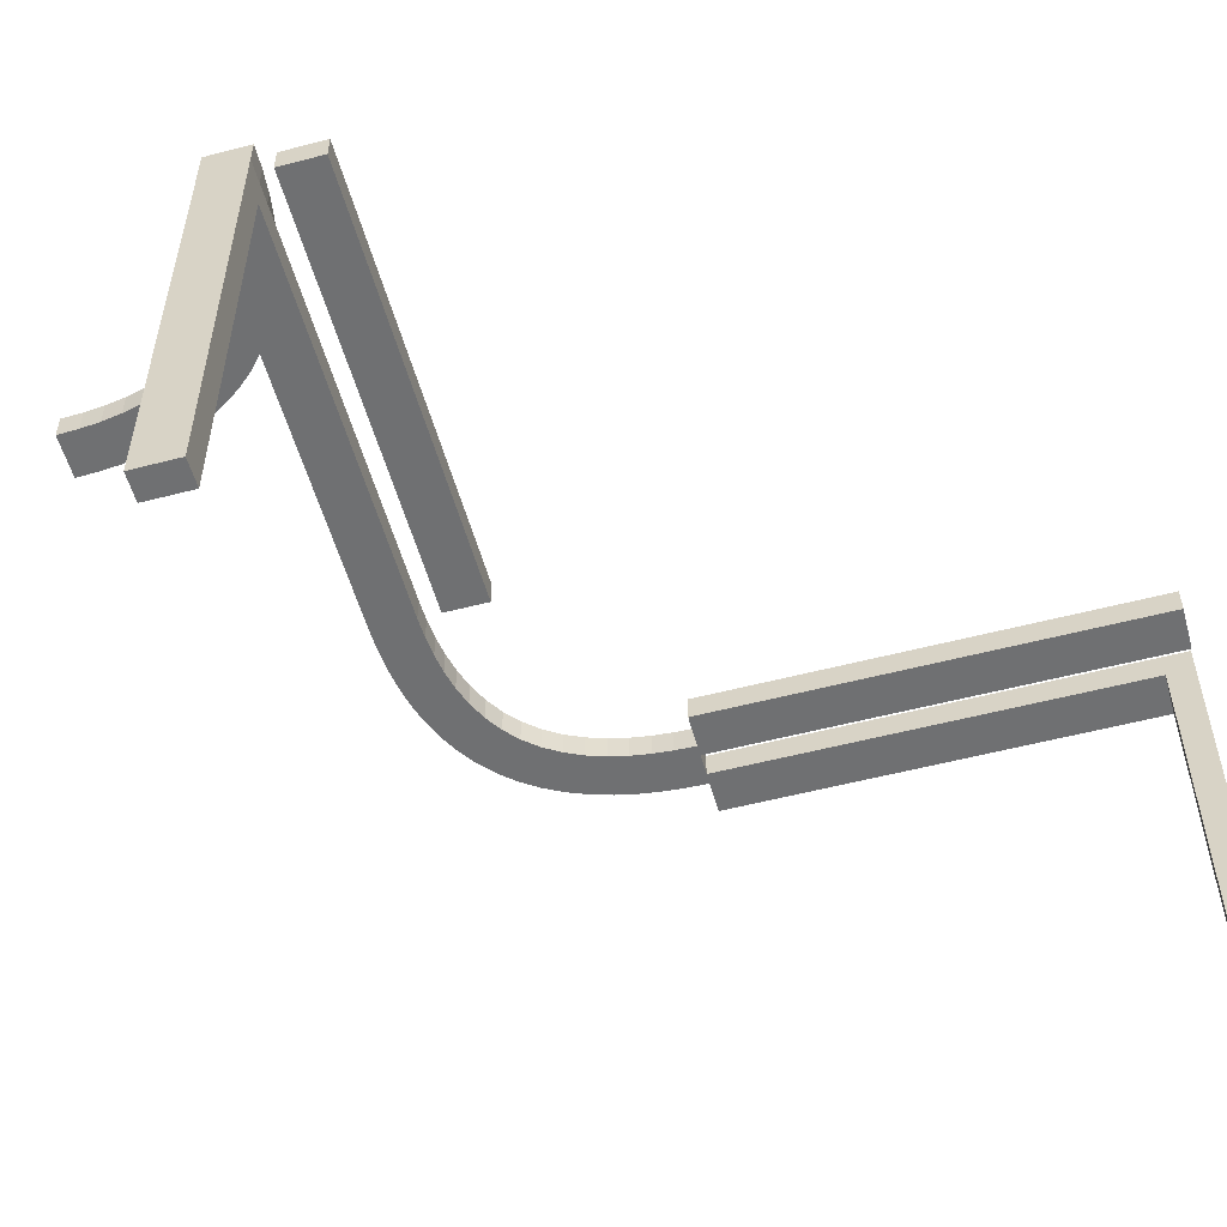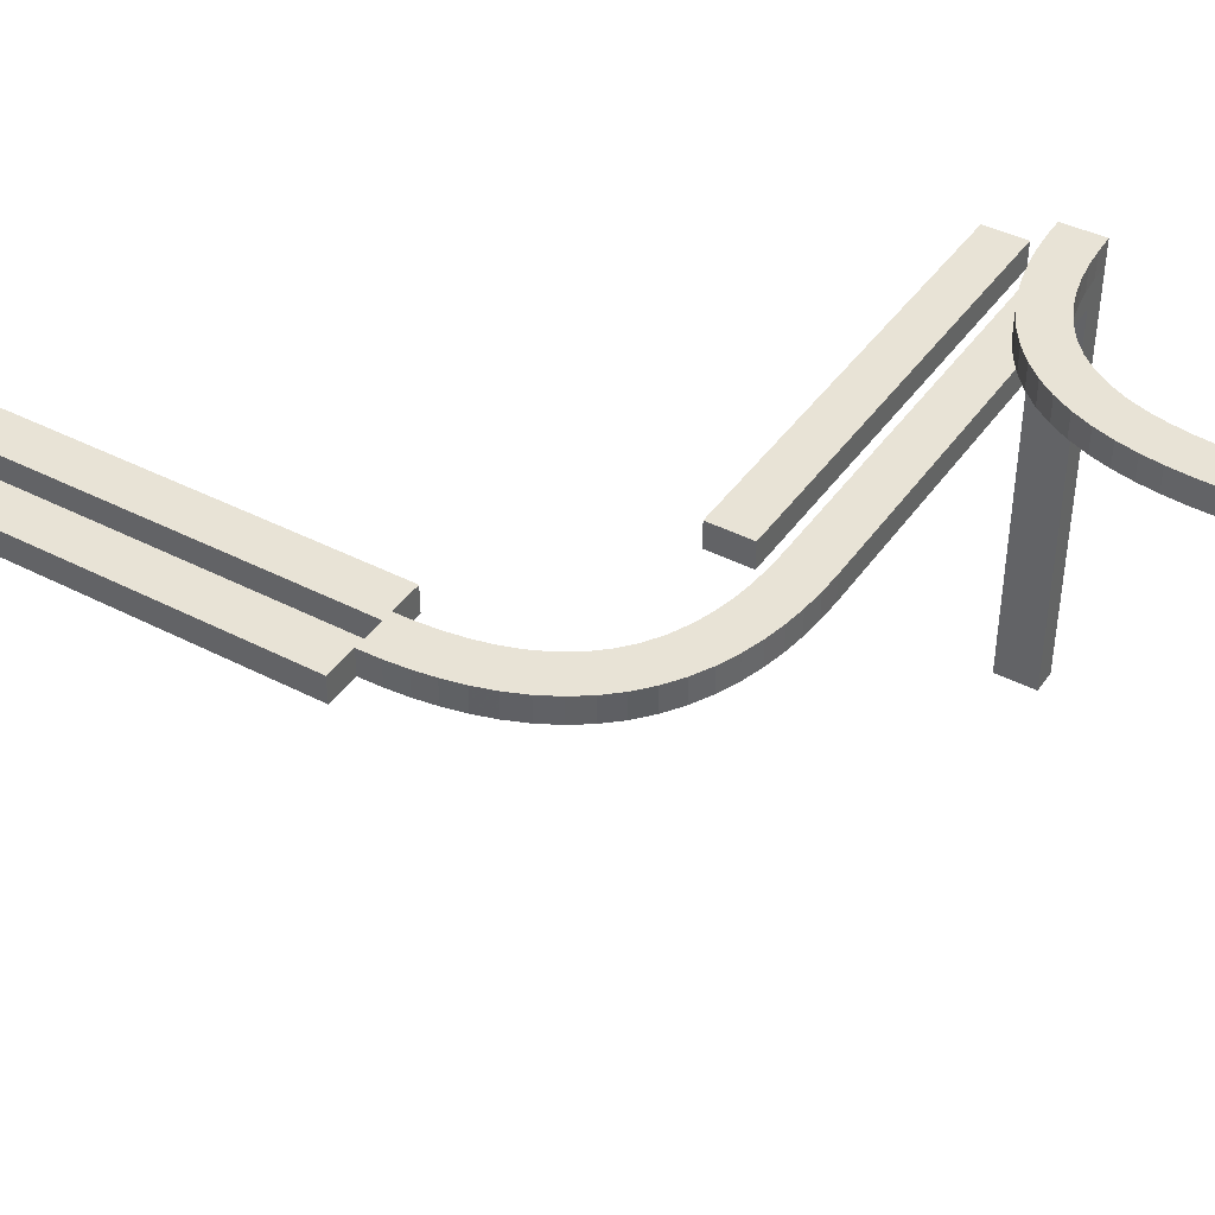
<metadata>
{"format":"obj","ext":"obj","renderer":"f3d","projection":"perspective","resolution":1024,"background":"white","views":[{"elev":-54.9,"azim":105.4,"up":"+Z"},{"elev":41.5,"azim":-58.0,"up":"+Z"}]}
</metadata>
<code>
v 0 -0.275 0
v 0 -0.275 -0.03
v 0 -0.275 0
v 0 -0.275 -0.03
v 0 -0.15 0
v 0 -0.15 -0.03
v 0 -0.225 0
v 0 -0.225 -0.03
v 0 -0.225 0
v 0 -0.225 -0.03
v 0 -0.175 0
v 0 -0.175 -0.03
v 0 -0.25 0
v 0 -0.25 -0.03
v 0 -0.2 0
v 0 -0.2 -0.03
v -0.2625 0 0
v -0.2625 0 -0.03
v -0.2625 0.1667 0
v -0.2625 0.3333 0
v -0.2625 0.5 0
v -0.2625 0.5 -0.5
v -0.2625 0.5 -0.3333
v -0.2625 0.5 -0.1667
v -0.2625 0.47 -0.03
v -0.2625 0.47 -0.1867
v -0.2625 0.47 -0.3433
v -0.2625 0.47 -0.5
v -0.2625 0.3133 -0.03
v -0.2625 0.1567 -0.03
v -0.06866 -0.2191 0
v -0.06866 -0.2191 -0.03
v -0.09103 -0.2139 0
v -0.09103 -0.2139 -0.03
v -0.2138 -0.09145 0
v -0.2138 -0.09145 -0.03
v 0.0625 -0.1625 0
v 0.0625 -0.1625 -0.03
v 0.0625 -0.2375 0
v 0.0625 -0.175 0
v 0.0625 -0.175 -0.03
v 0.0625 -0.25 0
v 0.0625 -0.1875 0
v 0.0625 -0.1875 -0.03
v 0.0625 -0.2625 0
v 0.2277 -0.4499 0
v 0.2277 -0.4499 0.03
v -0.2066 -0.1128 0
v -0.2066 -0.1128 -0.03
v -0.2 0.0625 0
v -0.2 0.0625 -0.03
v -0.2 0.125 0
v -0.2 0.125 -0.03
v -0.2 0.375 0
v -0.2 0.375 -0.03
v -0.2 0.4375 0
v -0.2 0.4375 -0.03
v -0.275 0 0
v -0.275 0 -0.03
v -0.275 0.0625 0
v -0.275 0.125 0
v -0.275 0.05875 -0.03
v -0.275 0.1175 -0.03
v -0.275 0.5 -0.4375
v -0.275 0.5 -0.375
v -0.275 0.47 -0.4412
v -0.275 0.47 -0.3825
v 0.1667 -0.275 0
v 0.1667 -0.225 0
v 0.125 -0.15 0
v 0.125 -0.15 -0.03
v 0.125 -0.1625 0
v 0.125 -0.1625 -0.03
v 0.125 -0.2375 0
v 0.125 -0.175 0
v 0.125 -0.175 -0.03
v 0.125 -0.25 0
v 0.125 -0.1875 0
v 0.125 -0.1875 -0.03
v 0.125 -0.2625 0
v 0.125 -0.2 0
v 0.125 -0.2 -0.03
v -0.02347 -0.2244 0
v -0.02347 -0.2244 -0.03
v 0.2775 -0.4533 0
v 0.2775 -0.4533 0.03
v -0.2125 0 0
v -0.2125 0 -0.03
v -0.2125 0.0625 0
v -0.2125 0.0625 -0.03
v -0.2125 0.125 0
v -0.2125 0.125 -0.03
v -0.2125 0.375 0
v -0.2125 0.375 -0.03
v -0.2125 0.4375 0
v -0.2125 0.4375 -0.03
v -0.2125 0.5 0
v -0.2125 0.5 -0.03
v -0.197 -0.1332 0
v -0.197 -0.1332 -0.03
v 0.4741 -0.2257 0
v 0.4741 -0.2257 0.03
v -0.2637 -0.098 0
v -0.2637 -0.098 -0.03
v 0.3657 -0.3036 0
v 0.3657 -0.3036 0.03
v -0.2565 -0.1217 0
v -0.2565 -0.1217 -0.03
v -0.1698 -0.1698 0
v -0.1698 -0.1698 -0.03
v -0.1698 -0.1698 -0.015
v 0.4533 -0.2775 0
v 0.4533 -0.2775 0.03
v 0.25 -0.15 0
v 0.25 -0.15 -0.03
v 0.25 -0.5 0
v 0.25 -0.5 0.03
v 0.25 -0.2 0
v 0.25 -0.2 -0.03
v 0.2532 -0.3547 0
v 0.2532 -0.3547 0.03
v 0.05875 -0.2375 -0.03
v 0.05875 -0.25 -0.03
v 0.05875 -0.2625 -0.03
v -0.1846 -0.1527 0
v -0.1846 -0.1527 -0.03
v -0.2212 -0.1871 0
v -0.2212 -0.1871 -0.03
v -0.09841 -0.2636 0
v -0.09841 -0.2636 -0.03
v -0.2689 -0.07393 0
v -0.2689 -0.07393 -0.03
v -0.2744 -0.0251 0
v -0.2744 -0.0251 -0.03
v -0.1868 -0.2215 0
v -0.1868 -0.2215 -0.03
v 0.4493 -0.2277 0
v 0.4493 -0.2277 0.03
v 0.2756 -0.4759 0
v 0.2756 -0.4759 0.03
v -0.2875 0 0
v -0.2875 0 -0.03
v -0.2875 0.0625 0
v -0.2875 0.125 0
v -0.2875 0.05875 -0.03
v -0.2875 0.1175 -0.03
v -0.2875 0.5 -0.5
v -0.2875 0.5 -0.4375
v -0.2875 0.5 -0.375
v -0.2875 0.47 -0.5
v -0.2875 0.47 -0.4412
v -0.2875 0.47 -0.3825
v 0.3554 -0.2528 0
v 0.3554 -0.2528 0.03
v 0.281 -0.4307 0
v 0.281 -0.4307 0.03
v 0.1175 -0.2375 -0.03
v 0.1175 -0.25 -0.03
v 0.1175 -0.2625 -0.03
v 0.375 -0.15 0
v 0.375 -0.15 -0.03
v 0.375 -0.1625 0
v 0.375 -0.1625 -0.03
v 0.375 -0.175 0
v 0.375 -0.175 -0.03
v 0.375 -0.1875 0
v 0.375 -0.1875 -0.03
v 0.375 -0.2 0
v 0.375 -0.2 -0.03
v 0.3467 -0.3158 0
v 0.3467 -0.3158 0.03
v 0.3333 -0.275 0
v 0.3333 -0.225 0
v -0.225 0 0
v -0.225 0 -0.03
v -0.225 0.0625 0
v -0.225 0.0625 -0.03
v -0.225 0.125 0
v -0.225 0.125 -0.03
v -0.225 0.375 0
v -0.225 0.375 -0.03
v -0.225 0.4375 0
v -0.225 0.4375 -0.03
v 0.3335 -0.2645 0
v 0.3335 -0.2645 0.03
v -0.3 0.0625 0
v -0.3 0.125 0
v -0.3 0.05875 -0.03
v -0.3 0.1175 -0.03
v -0.3 0.5 -0.4375
v -0.3 0.5 -0.375
v -0.3 0.47 -0.4412
v -0.3 0.47 -0.3825
v -0.2052 -0.2052 0
v -0.2052 -0.2052 -0.03
v -0.2052 -0.2052 -0.015
v 0.4375 -0.1625 0
v 0.4375 -0.1625 -0.03
v 0.4375 -0.175 0
v 0.4375 -0.175 -0.03
v 0.4375 -0.1875 0
v 0.4375 -0.1875 -0.03
v 0.4257 -0.2312 0
v 0.4257 -0.2312 0.03
v 0.3781 -0.2436 0
v 0.3781 -0.2436 0.03
v 0.3872 -0.2934 0
v 0.3872 -0.2934 0.03
v -0.2375 0 0
v -0.2375 0 -0.03
v -0.2375 0.125 0
v -0.2375 0.125 -0.03
v -0.2375 0.25 0
v -0.2375 0.25 -0.03
v -0.2375 0.375 0
v -0.2375 0.375 -0.03
v -0.2375 0.5 0
v -0.2375 0.5 -0.03
v -0.2351 -0.1671 0
v -0.2351 -0.1671 -0.03
v 0.5 -0.275 0
v 0.5 -0.275 0.03
v 0.5 -0.275 0
v 0.5 -0.275 -0.5
v 0.5 -0.275 -0.3333
v 0.5 -0.275 -0.1667
v 0.5 -0.15 0
v 0.5 -0.15 -0.03
v 0.5 -0.225 0
v 0.5 -0.225 -0.5
v 0.5 -0.225 -0.3333
v 0.5 -0.225 -0.1667
v 0.5 -0.225 0
v 0.5 -0.225 0.03
v 0.5 -0.2375 -0.4375
v 0.5 -0.2375 -0.375
v 0.5 -0.175 0
v 0.5 -0.175 -0.03
v 0.5 -0.25 0
v 0.5 -0.25 -0.5
v 0.5 -0.25 -0.4375
v 0.5 -0.25 -0.375
v 0.5 -0.25 0.03
v 0.5 -0.2625 -0.4375
v 0.5 -0.2625 -0.375
v 0.5 -0.2 0
v 0.5 -0.2 -0.03
v 0.4313 -0.2809 0
v 0.4313 -0.2809 0.03
v 0.409 -0.2861 0
v 0.409 -0.2861 0.03
v 0.2862 -0.4086 0
v 0.2862 -0.4086 0.03
v -0.2723 -0.05008 0
v -0.2723 -0.05008 -0.03
v 0.2934 -0.3872 0
v 0.2934 -0.3872 0.03
v 0.225 -0.5 0
v 0.225 -0.5 0.03
v 0.4765 -0.2756 0
v 0.4765 -0.2756 0.03
v -0.2225 -0.04672 0
v -0.2225 -0.04672 -0.03
v 0.303 -0.3668 0
v 0.303 -0.3668 0.03
v -0.02587 -0.2743 0
v -0.02587 -0.2743 -0.03
v 0.2363 -0.402 0
v 0.2363 -0.402 0.03
v 0.47 -0.275 -0.03
v 0.47 -0.275 -0.1867
v 0.47 -0.275 -0.3433
v 0.47 -0.275 -0.5
v 0.47 -0.225 -0.03
v 0.47 -0.225 -0.1867
v 0.47 -0.225 -0.3433
v 0.47 -0.225 -0.5
v 0.47 -0.2375 -0.4412
v 0.47 -0.2375 -0.3825
v 0.47 -0.25 -0.5
v 0.47 -0.25 -0.4412
v 0.47 -0.25 -0.3825
v 0.47 -0.2625 -0.4412
v 0.47 -0.2625 -0.3825
v -0.1343 -0.1964 0
v -0.1343 -0.1964 -0.03
v -0.3125 0 0
v -0.3125 0 -0.03
v -0.3125 0.1667 0
v -0.3125 0.3333 0
v -0.3125 0.5 0
v -0.3125 0.5 -0.5
v -0.3125 0.5 -0.3333
v -0.3125 0.5 -0.1667
v -0.3125 0.47 -0.03
v -0.3125 0.47 -0.1867
v -0.3125 0.47 -0.3433
v -0.3125 0.47 -0.5
v -0.3125 0.3133 -0.03
v -0.3125 0.1567 -0.03
v 0.2435 -0.3783 0
v 0.2435 -0.3783 0.03
v 0.3302 -0.3302 0
v 0.3302 -0.3302 0.015
v 0.3302 -0.3302 0.03
v -0.04668 -0.2225 0
v -0.04668 -0.2225 -0.03
v -0.25 0 0
v -0.25 0 -0.03
v -0.2468 -0.1453 0
v -0.2468 -0.1453 -0.03
v 0.3154 -0.3473 0
v 0.3154 -0.3473 0.03
v 0.2788 -0.3129 0
v 0.2788 -0.3129 0.03
v 0.4016 -0.2364 0
v 0.4016 -0.2364 0.03
v 0.2311 -0.4261 0
v 0.2311 -0.4261 0.03
v 0.2256 -0.4749 0
v 0.2256 -0.4749 0.03
v -0.1875 0 0
v -0.1875 0 -0.03
v -0.1875 0.125 0
v -0.1875 0.125 -0.03
v -0.1875 0.25 0
v -0.1875 0.25 -0.03
v -0.1875 0.375 0
v -0.1875 0.375 -0.03
v -0.1875 0.5 0
v -0.1875 0.5 -0.03
v -0.05066 -0.2723 0
v -0.05066 -0.2723 -0.03
v 0.3132 -0.2785 0
v 0.3132 -0.2785 0.03
v -0.2244 -0.02415 0
v -0.2244 -0.02415 -0.03
v -0.1446 -0.2472 0
v -0.1446 -0.2472 -0.03
v -0.219 -0.06931 0
v -0.219 -0.06931 -0.03
v -0.1533 -0.1842 0
v -0.1533 -0.1842 -0.03
v 0.3133 -0.275 -0.03
v 0.3133 -0.225 -0.03
v 0.275 -0.5 0
v 0.275 -0.5 0.03
v -0.1665 -0.2355 0
v -0.1665 -0.2355 -0.03
v 0.2948 -0.2948 0
v 0.2948 -0.2948 0.015
v 0.2948 -0.2948 0.03
v -0.07432 -0.2688 0
v -0.07432 -0.2688 -0.03
v 0.1567 -0.275 -0.03
v 0.1567 -0.225 -0.03
v -0.1219 -0.2564 0
v -0.1219 -0.2564 -0.03
v -0.1128 -0.2066 0
v -0.1128 -0.2066 -0.03
v 0.2649 -0.3329 0
v 0.2649 -0.3329 0.03
f 211 209 210
f 212 214 213
f 217 215 216
f 215 213 214
f 54 93 95
f 93 180 182
f 50 89 91
f 89 176 178
f 97 95 182
f 215 217 182
f 180 213 215
f 182 180 215
f 213 180 93
f 330 56 97
f 56 95 97
f 328 56 330
f 93 54 326
f 54 328 326
f 56 328 54
f 213 93 91
f 178 213 91
f 176 211 178
f 93 326 91
f 87 176 89
f 211 176 209
f 209 176 87
f 324 52 326
f 91 326 52
f 50 52 324
f 322 87 50
f 324 322 50
f 50 87 89
f 211 213 178
f 98 97 217
f 331 330 97
f 53 92 90
f 92 179 177
f 57 96 94
f 96 183 181
f 88 90 177
f 212 210 177
f 179 214 212
f 177 179 212
f 214 179 92
f 323 51 88
f 51 90 88
f 325 51 323
f 92 53 327
f 53 325 327
f 51 325 53
f 214 92 94
f 181 214 94
f 183 216 181
f 92 327 94
f 98 183 96
f 216 183 218
f 218 183 98
f 329 55 327
f 94 327 55
f 57 55 329
f 331 98 57
f 329 331 57
f 57 98 96
f 216 214 181
f 87 88 210
f 322 323 88
f 324 325 323
f 325 324 326
f 330 331 329
f 328 329 327
f 211 210 212
f 212 213 211
f 217 216 218
f 215 214 216
f 54 95 56
f 93 182 95
f 50 91 52
f 89 178 91
f 97 182 217
f 98 217 218
f 331 97 98
f 53 90 51
f 92 177 90
f 57 94 55
f 96 181 94
f 88 177 210
f 87 210 209
f 322 88 87
f 324 323 322
f 325 326 327
f 330 329 328
f 328 327 326
f 28 27 22
f 24 23 26
f 26 25 24
f 19 29 30
f 20 25 29
f 19 20 29
f 30 17 19
f 30 18 17
f 21 25 20
f 186 187 144
f 143 144 61
f 20 290 291
f 19 144 20
f 144 19 61
f 289 290 144
f 144 290 20
f 61 19 60
f 17 141 60
f 17 60 19
f 287 289 186
f 186 141 287
f 186 143 141
f 289 144 187
f 191 190 148
f 149 148 64
f 65 64 23
f 22 23 64
f 147 22 64
f 190 292 147
f 147 148 190
f 293 292 190
f 24 149 23
f 65 23 149
f 294 149 24
f 21 291 294
f 293 191 149
f 294 293 149
f 150 28 22
f 298 150 147
f 192 193 152
f 151 152 67
f 26 296 295
f 27 152 26
f 152 27 67
f 297 296 152
f 152 296 26
f 67 27 66
f 28 150 66
f 28 66 27
f 298 297 192
f 192 150 298
f 192 151 150
f 297 152 193
f 189 188 145
f 146 145 62
f 63 62 30
f 18 30 62
f 142 18 62
f 188 288 142
f 142 145 188
f 300 288 188
f 29 146 30
f 63 30 146
f 299 146 29
f 25 295 299
f 300 189 146
f 299 300 146
f 141 17 18
f 287 141 142
f 298 292 297
f 294 296 293
f 296 294 295
f 289 300 299
f 290 299 295
f 289 299 290
f 300 289 287
f 300 287 288
f 291 290 295
f 27 23 22
f 23 27 26
f 25 21 24
f 186 144 143
f 143 61 60
f 20 291 21
f 141 143 60
f 289 187 186
f 191 148 149
f 149 64 65
f 147 64 148
f 293 190 191
f 21 294 24
f 150 22 147
f 298 147 292
f 192 152 151
f 151 67 66
f 26 295 25
f 150 151 66
f 297 193 192
f 189 145 146
f 146 62 63
f 142 62 145
f 300 188 189
f 25 299 29
f 141 18 142
f 287 142 288
f 292 293 297
f 296 297 293
f 294 291 295
f 81 82 16
f 82 81 118
f 246 247 169
f 168 169 119
f 162 197 199
f 164 199 201
f 37 72 75
f 40 75 78
f 237 246 201
f 168 201 246
f 201 199 237
f 166 168 118
f 164 166 118
f 201 168 166
f 227 237 197
f 199 197 237
f 160 227 197
f 164 114 162
f 162 114 160
f 197 162 160
f 118 75 164
f 78 75 118
f 43 78 81
f 164 75 114
f 11 40 43
f 81 15 43
f 15 11 43
f 70 114 72
f 75 72 114
f 37 70 72
f 5 37 11
f 70 37 5
f 37 40 11
f 81 78 118
f 238 247 246
f 228 238 237
f 73 38 41
f 76 41 44
f 198 163 165
f 200 165 167
f 12 16 44
f 82 44 16
f 44 41 12
f 79 82 119
f 76 79 119
f 44 82 79
f 6 12 38
f 41 38 12
f 71 6 38
f 76 115 73
f 73 115 71
f 38 73 71
f 119 165 76
f 167 165 119
f 202 167 169
f 76 165 115
f 238 200 202
f 169 247 202
f 247 238 202
f 161 115 163
f 165 163 115
f 198 161 163
f 228 198 238
f 161 198 228
f 198 200 238
f 169 167 119
f 11 15 16
f 5 11 12
f 70 5 6
f 71 115 114
f 227 160 161
f 160 114 115
f 81 16 15
f 82 118 119
f 246 169 168
f 168 119 118
f 162 199 164
f 164 201 166
f 37 75 40
f 40 78 43
f 238 246 237
f 228 237 227
f 73 41 76
f 76 44 79
f 198 165 200
f 200 167 202
f 11 16 12
f 5 12 6
f 70 6 71
f 71 114 70
f 227 161 228
f 160 115 161
f 277 230 276
f 232 275 231
f 275 232 274
f 345 274 173
f 356 345 69
f 69 345 173
f 356 69 7
f 356 7 8
f 229 173 274
f 45 42 77
f 42 39 74
f 173 229 223
f 69 173 77
f 77 74 69
f 68 77 172
f 77 173 172
f 74 39 69
f 39 13 7
f 7 69 39
f 13 39 42
f 3 45 68
f 13 42 45
f 45 3 13
f 68 80 77
f 245 242 241
f 242 236 235
f 236 231 235
f 230 235 231
f 240 235 230
f 224 244 240
f 241 235 240
f 225 245 244
f 232 231 242
f 236 242 231
f 226 232 242
f 229 232 226
f 225 242 245
f 226 242 225
f 280 240 230
f 273 224 240
f 283 281 282
f 281 278 279
f 275 274 270
f 276 275 282
f 282 279 276
f 272 282 271
f 282 275 271
f 279 278 276
f 278 280 277
f 277 276 278
f 280 278 281
f 273 283 272
f 280 281 283
f 283 273 280
f 272 284 282
f 159 158 123
f 158 157 122
f 157 356 122
f 8 122 356
f 14 122 8
f 4 124 14
f 123 122 14
f 355 159 124
f 345 356 158
f 157 158 356
f 344 345 158
f 345 344 270
f 355 158 159
f 344 158 355
f 13 14 8
f 3 4 14
f 273 272 224
f 226 225 271
f 271 270 226
f 344 172 270
f 355 68 344
f 68 172 344
f 355 3 68
f 355 4 3
f 223 270 172
f 230 231 276
f 275 276 231
f 232 229 274
f 45 77 80
f 42 74 77
f 173 223 172
f 45 80 68
f 245 241 244
f 242 235 241
f 244 241 240
f 225 244 224
f 229 226 223
f 280 230 277
f 273 240 280
f 283 282 284
f 281 279 282
f 275 270 271
f 283 284 272
f 159 123 124
f 158 122 123
f 124 123 14
f 355 124 4
f 345 270 274
f 13 8 7
f 3 14 13
f 272 225 224
f 225 272 271
f 270 223 226
f 239 101 233
f 101 260 137
f 239 260 101
f 248 316 203
f 153 205 207
f 316 250 205
f 112 203 137
f 184 153 105
f 239 221 260
f 203 112 248
f 316 248 250
f 112 137 260
f 153 207 105
f 170 303 334
f 303 312 314
f 170 184 105
f 207 205 250
f 184 170 334
f 350 303 314
f 264 256 120
f 312 361 314
f 334 303 350
f 264 120 361
f 256 252 301
f 301 120 256
f 312 264 361
f 268 301 252
f 155 268 252
f 46 85 139
f 116 139 346
f 85 318 155
f 46 139 320
f 258 320 116
f 320 139 116
f 318 85 46
f 155 318 268
f 351 334 350
f 153 184 185
f 154 206 205
f 184 334 335
f 335 351 352
f 334 351 335
f 203 316 317
f 101 137 138
f 233 101 102
f 137 203 204
f 316 205 206
f 320 258 259
f 318 46 47
f 268 318 319
f 46 320 321
f 269 302 301
f 120 301 302
f 314 361 362
f 351 350 314
f 361 120 121
f 352 351 315
f 351 314 315
f 347 117 116
f 258 116 117
f 304 312 303
f 256 264 265
f 264 312 313
f 313 304 305
f 312 304 313
f 257 253 252
f 155 252 253
f 139 85 86
f 346 139 140
f 85 155 156
f 260 221 222
f 248 112 113
f 112 260 261
f 250 248 249
f 105 207 208
f 304 303 170
f 170 105 106
f 171 305 304
f 207 250 251
f 234 243 239
f 221 239 243
f 243 234 102
f 102 138 261
f 243 102 261
f 249 204 317
f 154 208 206
f 317 206 251
f 113 138 204
f 185 106 154
f 243 261 222
f 204 249 113
f 317 251 249
f 113 261 138
f 154 106 208
f 171 335 305
f 305 315 313
f 171 106 185
f 208 251 206
f 185 335 171
f 352 315 305
f 265 121 257
f 313 315 362
f 335 352 305
f 265 362 121
f 257 302 253
f 302 257 121
f 313 362 265
f 269 253 302
f 156 253 269
f 47 140 86
f 117 347 140
f 86 156 319
f 47 321 140
f 259 117 321
f 321 117 140
f 319 47 86
f 156 269 319
f 153 185 154
f 154 205 153
f 184 335 185
f 203 317 204
f 101 138 102
f 233 102 234
f 137 204 138
f 316 206 317
f 320 259 321
f 318 47 319
f 268 319 269
f 46 321 47
f 269 301 268
f 120 302 121
f 314 362 315
f 361 121 362
f 347 116 346
f 258 117 259
f 256 265 257
f 264 313 265
f 257 252 256
f 155 253 156
f 139 86 140
f 346 140 347
f 85 156 86
f 260 222 261
f 248 113 249
f 112 261 113
f 250 249 251
f 105 208 106
f 170 106 171
f 171 304 170
f 207 251 208
f 234 239 233
f 221 243 222
f 13 266 1
f 266 83 332
f 13 83 266
f 31 129 353
f 338 357 359
f 129 33 357
f 306 353 332
f 348 338 285
f 13 9 83
f 353 306 31
f 129 31 33
f 306 332 83
f 338 359 285
f 342 109 135
f 109 125 127
f 342 348 285
f 359 357 33
f 348 342 135
f 194 109 127
f 99 48 310
f 125 219 127
f 135 109 194
f 99 310 219
f 48 35 107
f 107 310 48
f 125 99 219
f 103 107 35
f 340 103 35
f 254 262 336
f 308 336 174
f 262 131 340
f 254 336 133
f 58 133 308
f 133 336 308
f 131 262 254
f 340 131 103
f 196 135 194
f 338 348 349
f 339 358 357
f 348 135 136
f 136 196 195
f 135 196 136
f 353 129 130
f 266 332 333
f 1 266 267
f 332 353 354
f 129 357 358
f 133 58 59
f 131 254 255
f 103 131 132
f 254 133 134
f 104 108 107
f 310 107 108
f 127 219 220
f 196 194 127
f 219 310 311
f 195 196 128
f 196 127 128
f 175 309 308
f 58 308 309
f 111 125 109
f 48 99 100
f 99 125 126
f 126 111 110
f 125 111 126
f 49 36 35
f 340 35 36
f 336 262 263
f 174 336 337
f 262 340 341
f 83 9 10
f 31 306 307
f 306 83 84
f 33 31 32
f 285 359 360
f 111 109 342
f 342 285 286
f 343 110 111
f 359 33 34
f 2 14 13
f 9 13 14
f 14 2 267
f 267 333 84
f 14 267 84
f 32 354 130
f 339 360 358
f 130 358 34
f 307 333 354
f 349 286 339
f 14 84 10
f 354 32 307
f 130 34 32
f 307 84 333
f 339 286 360
f 343 136 110
f 110 128 126
f 343 286 349
f 360 34 358
f 349 136 343
f 195 128 110
f 100 311 49
f 126 128 220
f 136 195 110
f 100 220 311
f 49 108 36
f 108 49 311
f 126 220 100
f 104 36 108
f 341 36 104
f 255 337 263
f 309 175 337
f 263 341 132
f 255 134 337
f 59 309 134
f 134 309 337
f 132 255 263
f 341 104 132
f 338 349 339
f 339 357 338
f 348 136 349
f 353 130 354
f 266 333 267
f 1 267 2
f 332 354 333
f 129 358 130
f 133 59 134
f 131 255 132
f 103 132 104
f 254 134 255
f 104 107 103
f 310 108 311
f 127 220 128
f 219 311 220
f 175 308 174
f 58 309 59
f 48 100 49
f 99 126 100
f 49 35 48
f 340 36 341
f 336 263 337
f 174 337 175
f 262 341 263
f 83 10 84
f 31 307 32
f 306 84 307
f 33 32 34
f 285 360 286
f 342 286 343
f 343 111 342
f 359 34 360
f 2 13 1
f 9 14 10

</code>
